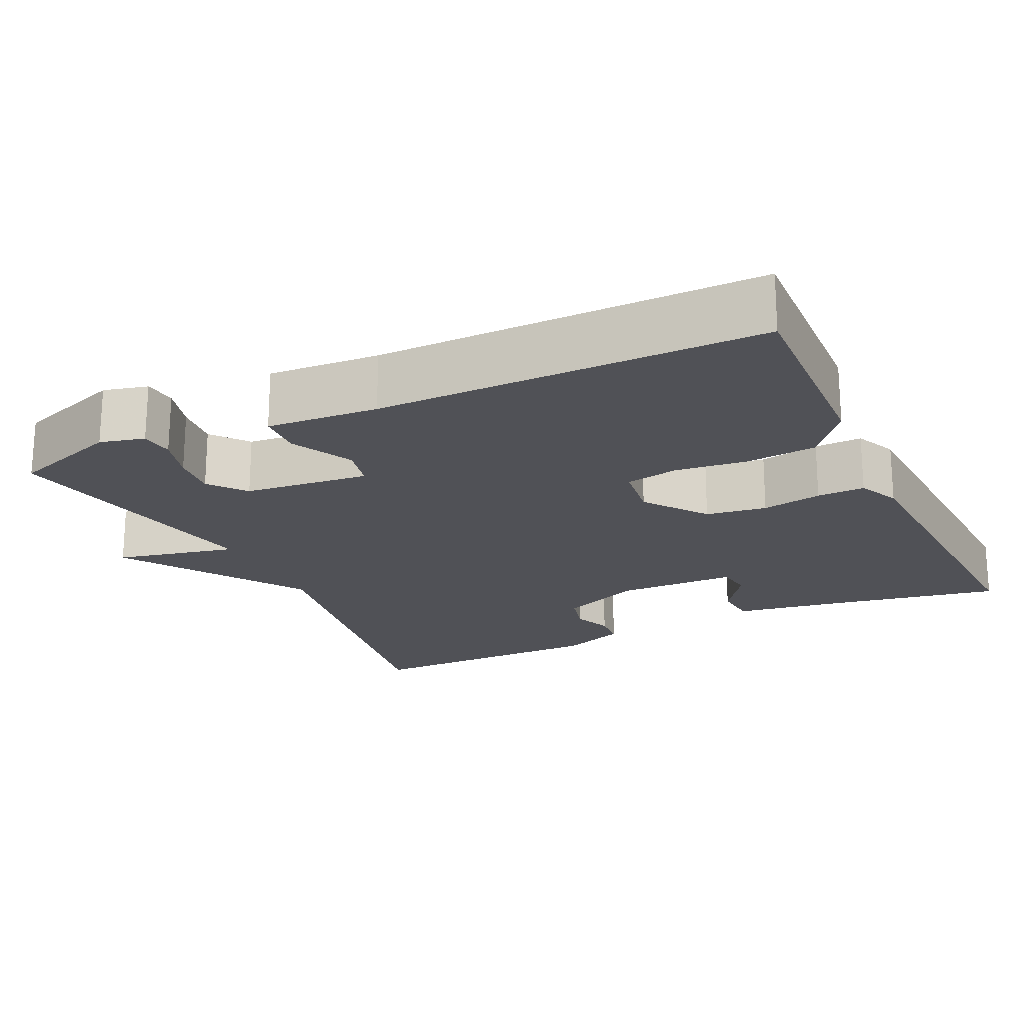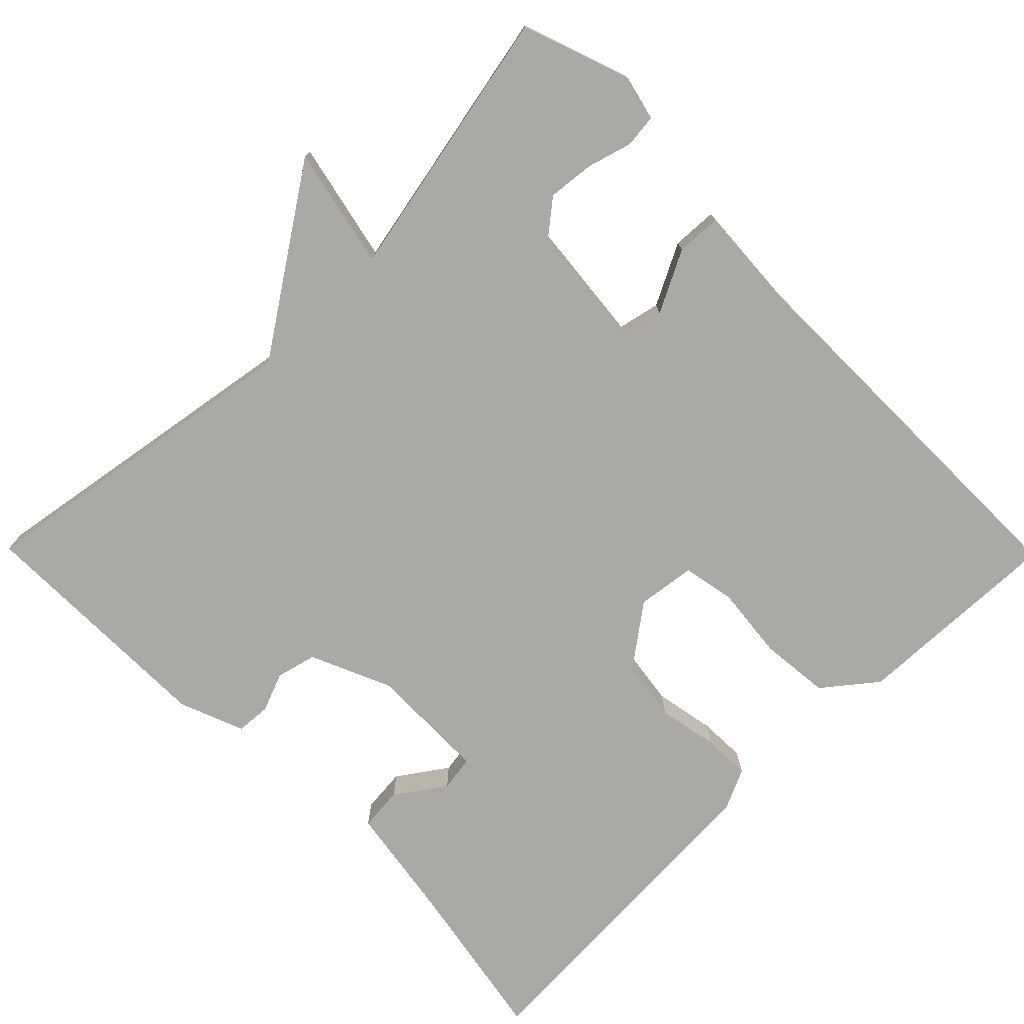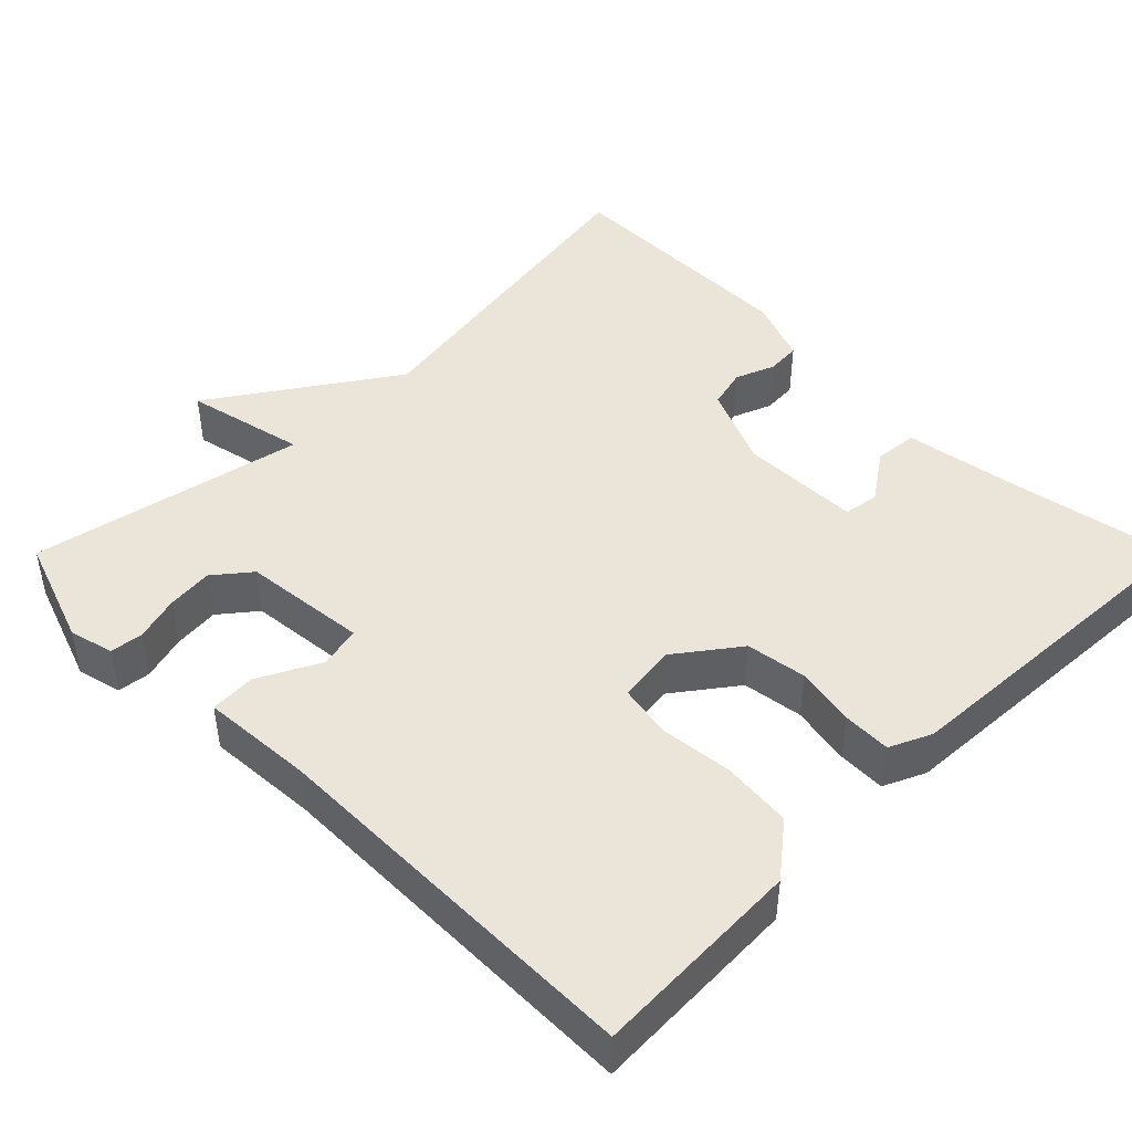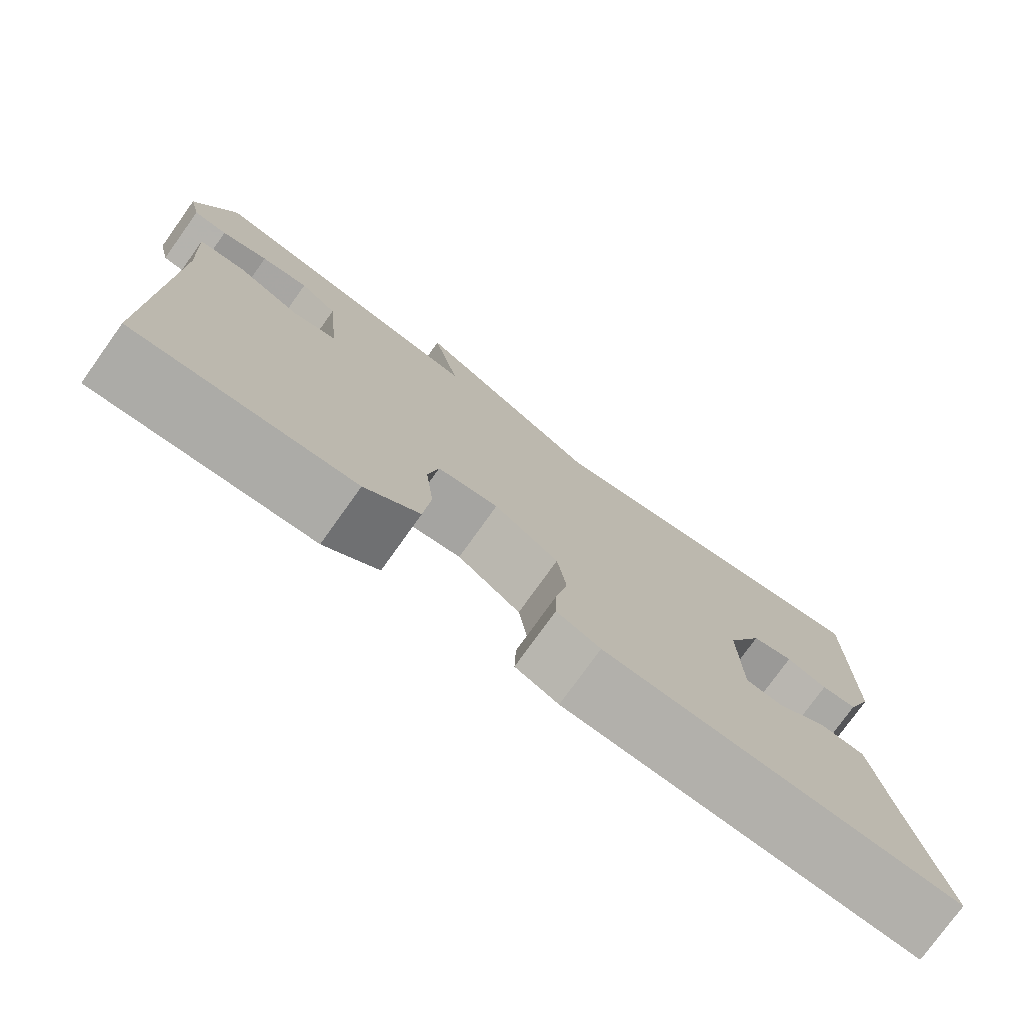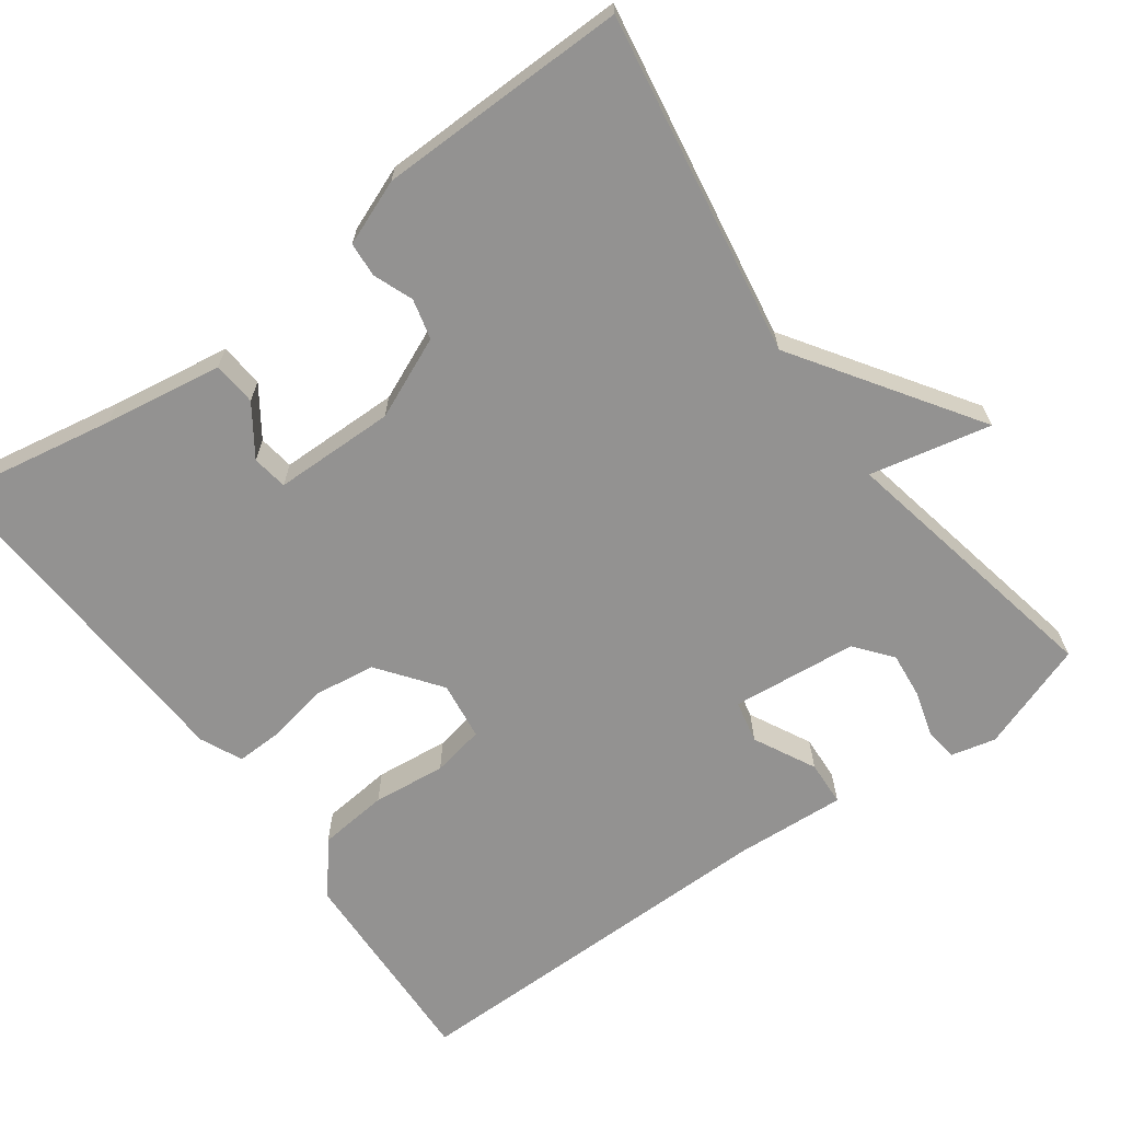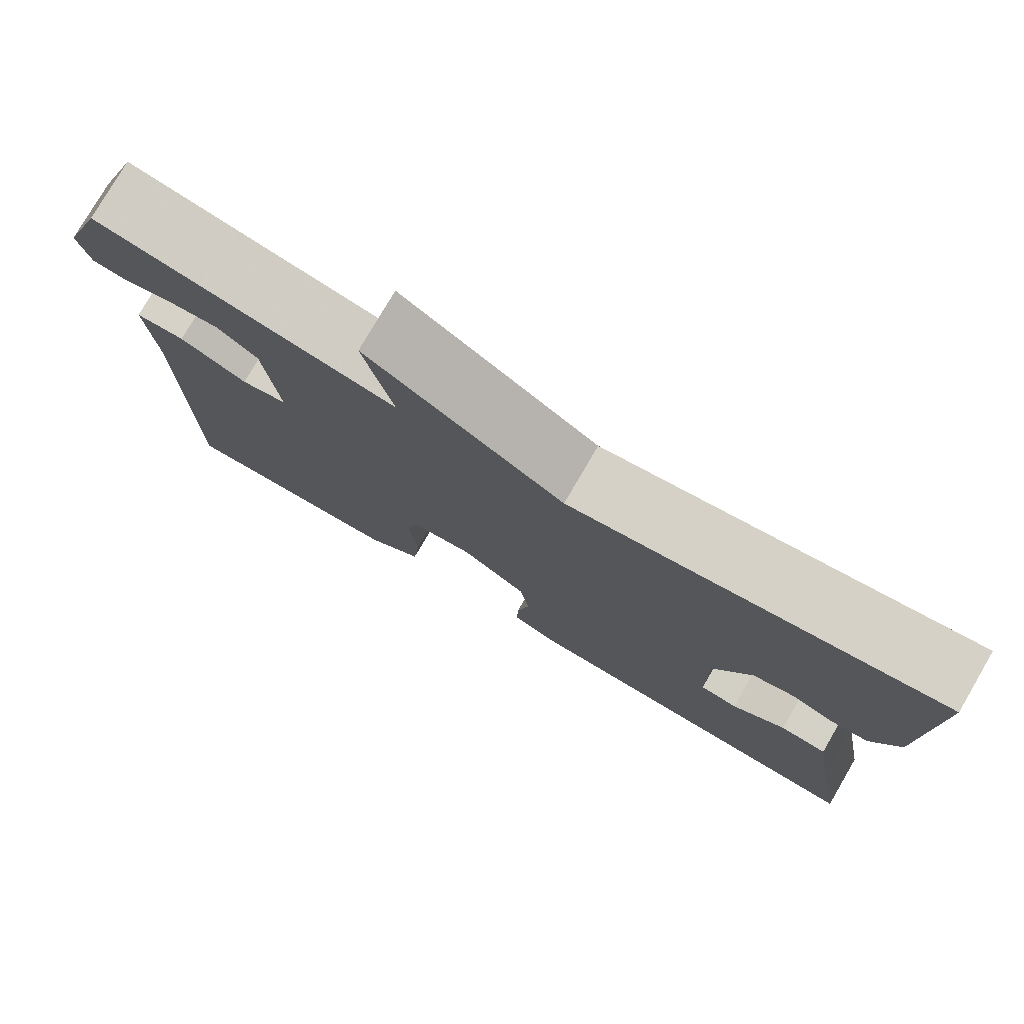
<metadata>
{"format":"obj","ext":"obj","renderer":"f3d","projection":"perspective","resolution":1024,"background":"white","views":[{"elev":-20.4,"azim":115.1,"up":"+Y"},{"elev":-75.5,"azim":44.6,"up":"+Y"},{"elev":45.1,"azim":135.0,"up":"+Y"},{"elev":-77.2,"azim":144.4,"up":"+Z"},{"elev":-66.4,"azim":-54.0,"up":"+Y"},{"elev":78.2,"azim":-149.7,"up":"+Z"}]}
</metadata>
<code>
v -0.5 0.07 0.5
v -0.057 0.07 0.428
v 0.177 0.07 0.585
v 0.143 0.07 0.428
v 0.5 0.07 0.5
v 0.55 0.07 0.359
v 0.536 0.07 0.301
v 0.493 0.07 0.296
v 0.434 0.07 0.313
v 0.374 0.07 0.319
v 0.327 0.07 0.281
v 0.311 0.07 0.118
v 0.366 0.07 0.106
v 0.446 0.07 0.147
v 0.505 0.07 0.144
v 0.496 0.07 -0.001
v 0.5 0.07 -0.5
v 0.227 0.07 -0.49
v 0.159 0.07 -0.436
v 0.15 0.07 -0.345
v 0.16 0.07 -0.25
v 0.147 0.07 -0.182
v 0.071 0.07 -0.172
v -0.009 0.07 -0.232
v -0.02 0.07 -0.311
v -0.005 0.07 -0.389
v -0.003 0.07 -0.451
v -0.057 0.07 -0.476
v -0.5 0.07 -0.5
v -0.462 0.07 -0.288
v -0.438 0.07 -0.134
v -0.381 0.07 -0.129
v -0.317 0.07 -0.173
v -0.271 0.07 -0.166
v -0.269 0.07 -0.009
v -0.315 0.07 0.096
v -0.367 0.07 0.109
v -0.418 0.07 0.089
v -0.463 0.07 0.092
v -0.496 0.07 0.176
v -0.5 0 0.5
v -0.057 0 0.428
v 0.177 0 0.585
v 0.143 0 0.428
v 0.5 0 0.5
v 0.55 0 0.359
v 0.536 0 0.301
v 0.493 0 0.296
v 0.434 0 0.313
v 0.374 0 0.319
v 0.327 0 0.281
v 0.311 0 0.118
v 0.366 0 0.106
v 0.446 0 0.147
v 0.505 0 0.144
v 0.496 0 -0.001
v 0.5 0 -0.5
v 0.227 0 -0.49
v 0.159 0 -0.436
v 0.15 0 -0.345
v 0.16 0 -0.25
v 0.147 0 -0.182
v 0.071 0 -0.172
v -0.009 0 -0.232
v -0.02 0 -0.311
v -0.005 0 -0.389
v -0.003 0 -0.451
v -0.057 0 -0.476
v -0.5 0 -0.5
v -0.462 0 -0.288
v -0.438 0 -0.134
v -0.381 0 -0.129
v -0.317 0 -0.173
v -0.271 0 -0.166
v -0.269 0 -0.009
v -0.315 0 0.096
v -0.367 0 0.109
v -0.418 0 0.089
v -0.463 0 0.092
v -0.496 0 0.176
f 40 1 2
f 39 40 2
f 38 39 2
f 37 38 2
f 2 3 4
f 37 2 4
f 36 37 4
f 35 36 4 5
f 34 35 5
f 30 31 32 33
f 30 33 34
f 29 30 34
f 28 29 34
f 27 28 34
f 26 27 34
f 25 26 34
f 24 25 34
f 23 24 34
f 19 20 21
f 18 19 21
f 17 18 21
f 16 17 21
f 16 21 22
f 15 16 22
f 14 15 22
f 13 14 22
f 12 13 22 23
f 7 8 9
f 6 7 9
f 5 6 9
f 5 9 10
f 34 5 10 11
f 11 12 23 34
f 42 41 80
f 42 80 79
f 42 79 78
f 42 78 77
f 44 43 42
f 44 42 77
f 44 77 76
f 45 44 76 75
f 45 75 74
f 73 72 71 70
f 74 73 70
f 74 70 69
f 74 69 68
f 74 68 67
f 74 67 66
f 74 66 65
f 74 65 64
f 74 64 63
f 61 60 59
f 61 59 58
f 61 58 57
f 61 57 56
f 62 61 56
f 62 56 55
f 62 55 54
f 62 54 53
f 63 62 53 52
f 49 48 47
f 49 47 46
f 49 46 45
f 50 49 45
f 51 50 45 74
f 74 63 52 51
f 1 41 42 2
f 2 42 43 3
f 3 43 44 4
f 4 44 45 5
f 5 45 46 6
f 6 46 47 7
f 7 47 48 8
f 8 48 49 9
f 9 49 50 10
f 10 50 51 11
f 11 51 52 12
f 12 52 53 13
f 13 53 54 14
f 14 54 55 15
f 15 55 56 16
f 16 56 57 17
f 17 57 58 18
f 18 58 59 19
f 19 59 60 20
f 20 60 61 21
f 21 61 62 22
f 22 62 63 23
f 23 63 64 24
f 24 64 65 25
f 25 65 66 26
f 26 66 67 27
f 27 67 68 28
f 28 68 69 29
f 29 69 70 30
f 30 70 71 31
f 31 71 72 32
f 32 72 73 33
f 33 73 74 34
f 34 74 75 35
f 35 75 76 36
f 36 76 77 37
f 37 77 78 38
f 38 78 79 39
f 39 79 80 40
f 40 80 41 1

</code>
